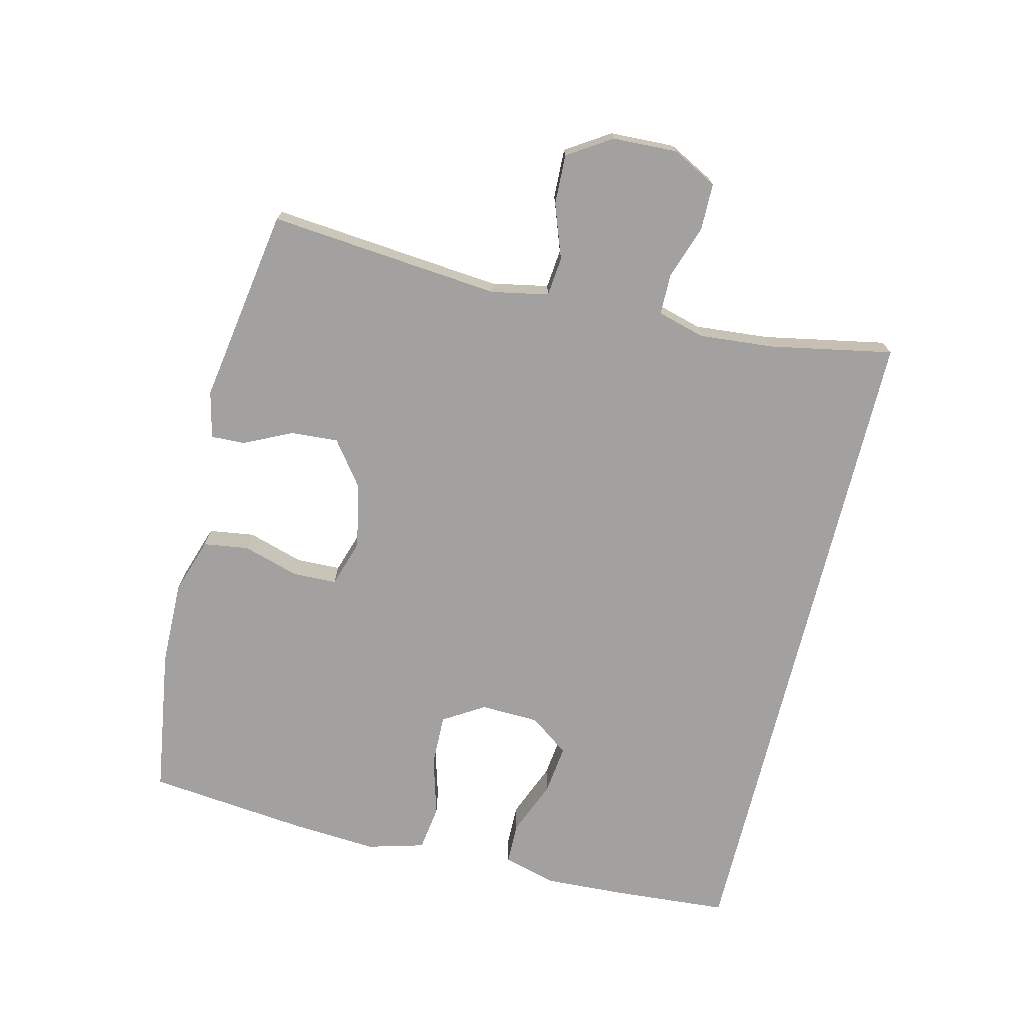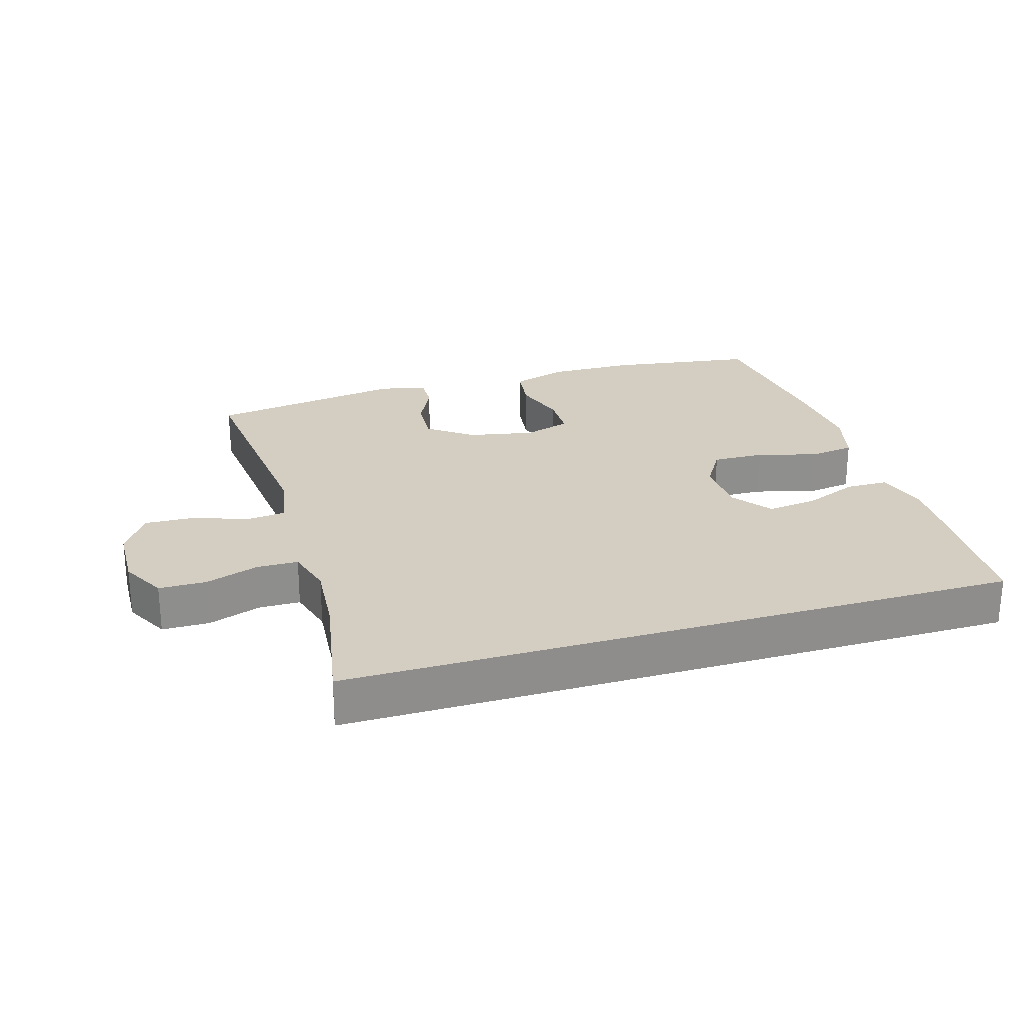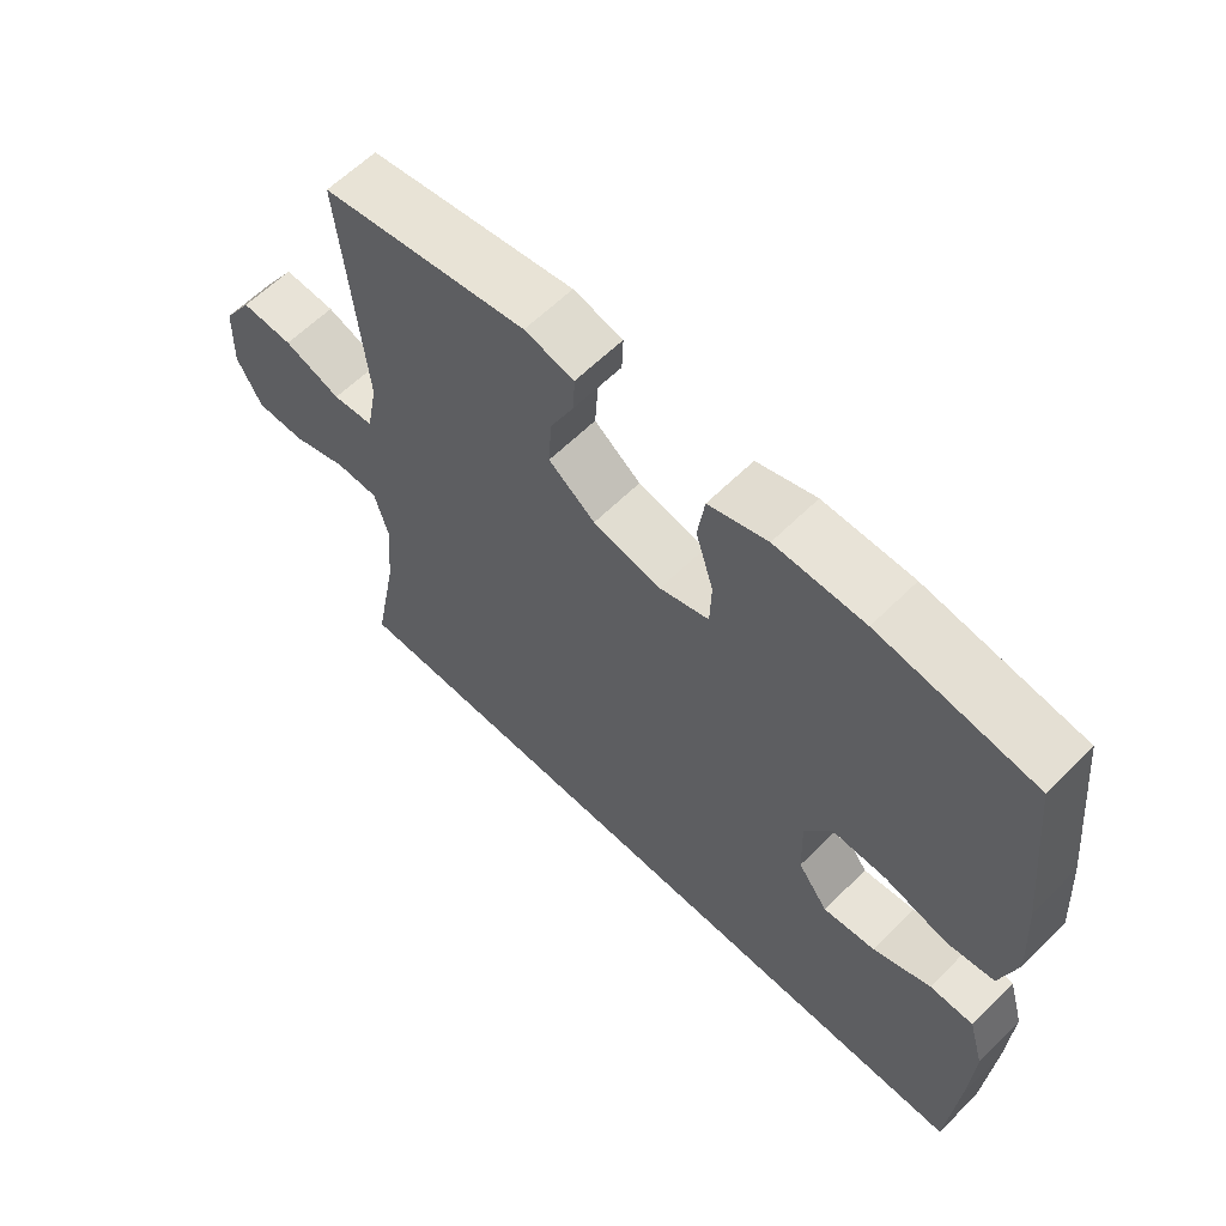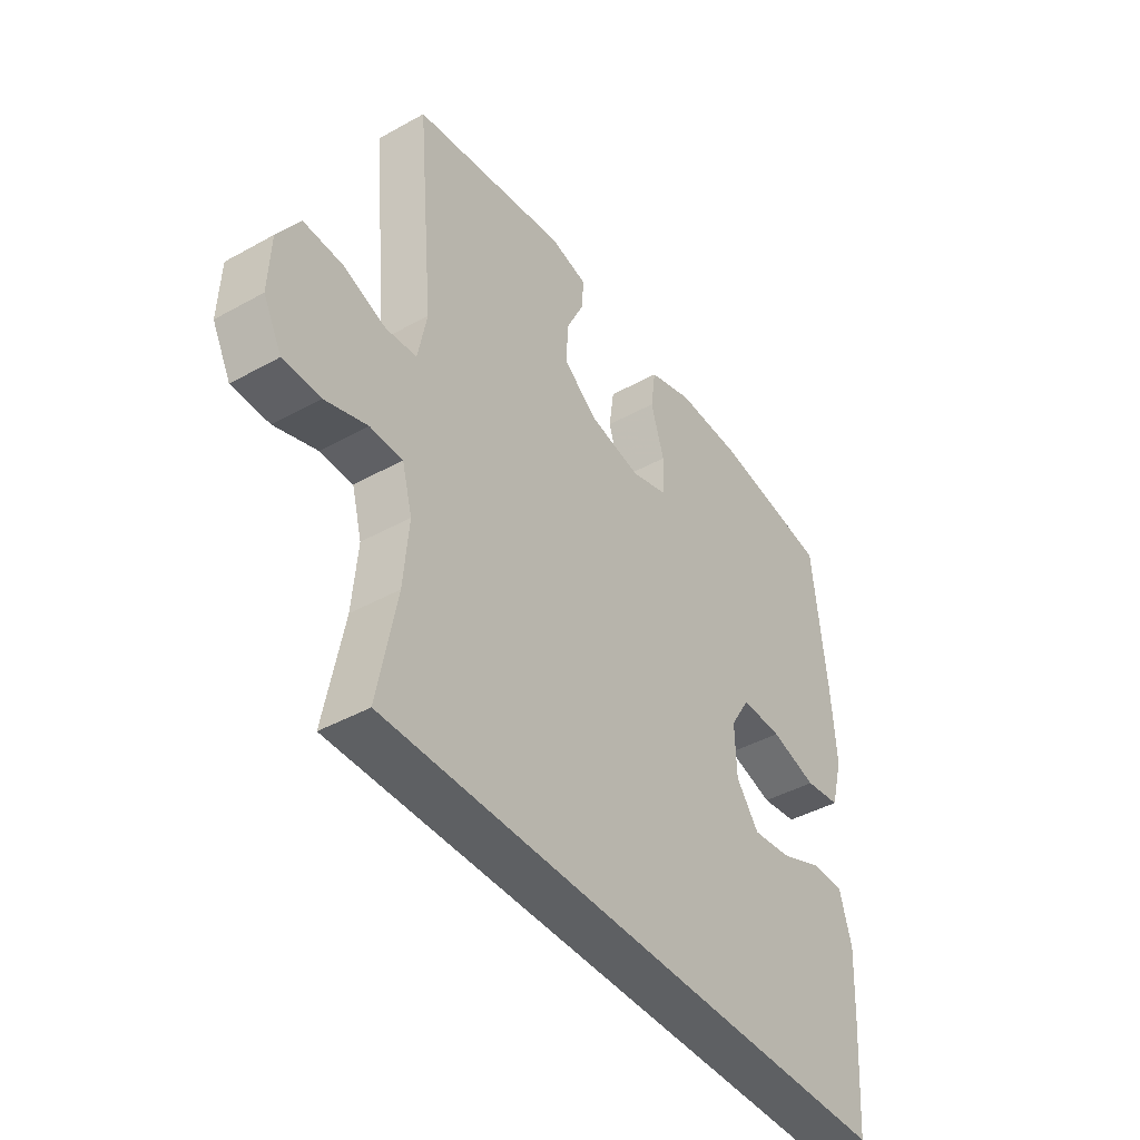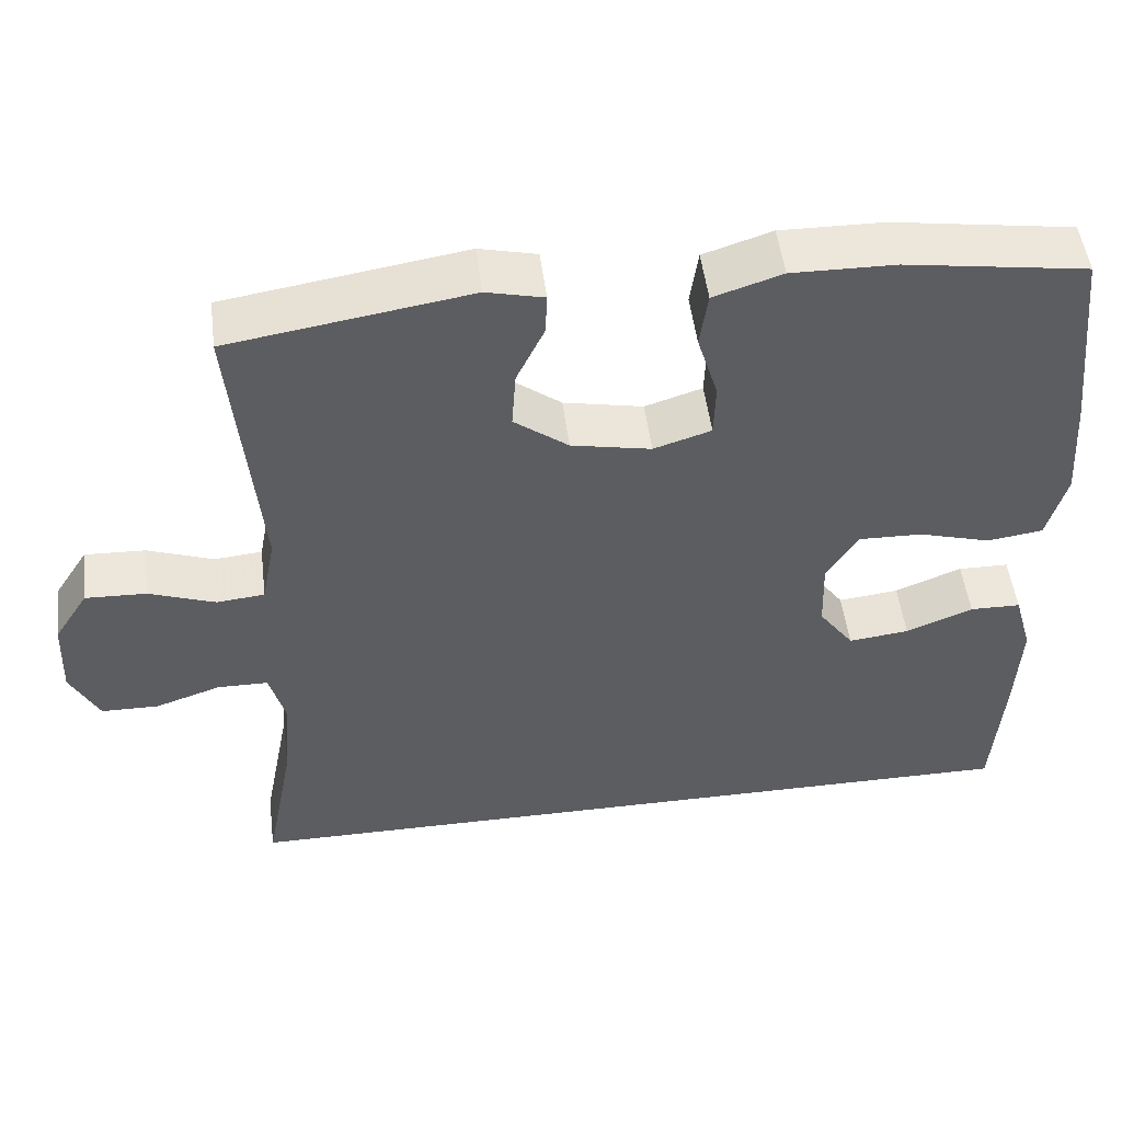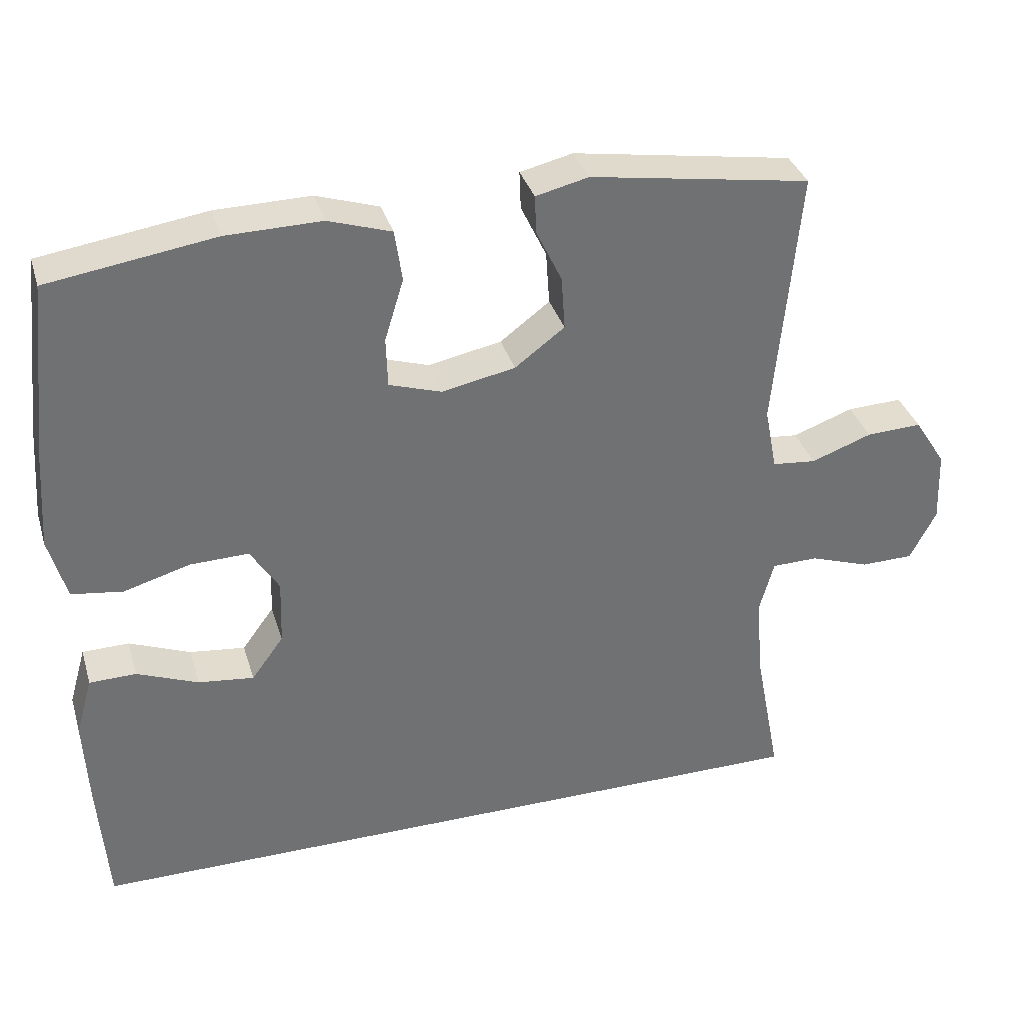
<metadata>
{"format":"obj","ext":"obj","renderer":"f3d","projection":"perspective","resolution":1024,"background":"white","views":[{"elev":-72.3,"azim":76.3,"up":"+Y"},{"elev":25.0,"azim":163.0,"up":"+Y"},{"elev":61.4,"azim":-135.2,"up":"+Z"},{"elev":-42.5,"azim":123.6,"up":"+Z"},{"elev":50.6,"azim":172.9,"up":"+Z"},{"elev":35.1,"azim":-16.1,"up":"+Z"}]}
</metadata>
<code>
v 0.5 0.07 0.5
v 0.467 0.07 0.144
v 0.484 0.07 0.057
v 0.544 0.07 0.051
v 0.627 0.07 0.081
v 0.703 0.07 0.084
v 0.746 0.07 0.017
v 0.75 0.07 -0.082
v 0.714 0.07 -0.151
v 0.642 0.07 -0.152
v 0.56 0.07 -0.124
v 0.497 0.07 -0.125
v 0.477 0.07 -0.198
v 0.487 0.07 -0.312
v 0.523 0.07 -0.5
v -0.507 0.07 -0.5
v -0.52 0.07 -0.323
v -0.526 0.07 -0.199
v -0.503 0.07 -0.118
v -0.439 0.07 -0.117
v -0.355 0.07 -0.151
v -0.279 0.07 -0.16
v -0.235 0.07 -0.1
v -0.232 0.07 -0.01
v -0.271 0.07 0.053
v -0.351 0.07 0.051
v -0.442 0.07 0.025
v -0.512 0.07 0.035
v -0.536 0.07 0.122
v -0.527 0.07 0.252
v -0.5 0.07 0.5
v -0.273 0.07 0.534
v -0.143 0.07 0.536
v -0.057 0.07 0.508
v -0.047 0.07 0.438
v -0.073 0.07 0.353
v -0.071 0.07 0.285
v 0.001 0.07 0.262
v 0.101 0.07 0.282
v 0.169 0.07 0.333
v 0.164 0.07 0.406
v 0.129 0.07 0.479
v 0.127 0.07 0.531
v 0.199 0.07 0.548
v 0.5 0 0.5
v 0.467 0 0.144
v 0.484 0 0.057
v 0.544 0 0.051
v 0.627 0 0.081
v 0.703 0 0.084
v 0.746 0 0.017
v 0.75 0 -0.082
v 0.714 0 -0.151
v 0.642 0 -0.152
v 0.56 0 -0.124
v 0.497 0 -0.125
v 0.477 0 -0.198
v 0.487 0 -0.312
v 0.523 0 -0.5
v -0.507 0 -0.5
v -0.52 0 -0.323
v -0.526 0 -0.199
v -0.503 0 -0.118
v -0.439 0 -0.117
v -0.355 0 -0.151
v -0.279 0 -0.16
v -0.235 0 -0.1
v -0.232 0 -0.01
v -0.271 0 0.053
v -0.351 0 0.051
v -0.442 0 0.025
v -0.512 0 0.035
v -0.536 0 0.122
v -0.527 0 0.252
v -0.5 0 0.5
v -0.273 0 0.534
v -0.143 0 0.536
v -0.057 0 0.508
v -0.047 0 0.438
v -0.073 0 0.353
v -0.071 0 0.285
v 0.001 0 0.262
v 0.101 0 0.282
v 0.169 0 0.333
v 0.164 0 0.406
v 0.129 0 0.479
v 0.127 0 0.531
v 0.199 0 0.548
f 44 1 2
f 43 44 2
f 42 43 2
f 41 42 2
f 40 41 2 3
f 39 40 3
f 38 39 3
f 37 38 3
f 34 35 36
f 33 34 36
f 32 33 36
f 31 32 36
f 30 31 36
f 29 30 36
f 28 29 36
f 27 28 36
f 26 27 36
f 25 26 36 37
f 24 25 37 3
f 19 20 21
f 18 19 21
f 17 18 21
f 16 17 21
f 16 21 22
f 15 16 22
f 14 15 22
f 13 14 22 23
f 9 10 11
f 8 9 11
f 7 8 11
f 6 7 11
f 5 6 11
f 4 5 11
f 4 11 12
f 13 23 24
f 12 13 24
f 4 12 24
f 3 4 24
f 46 45 88
f 46 88 87
f 46 87 86
f 46 86 85
f 47 46 85 84
f 47 84 83
f 47 83 82
f 47 82 81
f 80 79 78
f 80 78 77
f 80 77 76
f 80 76 75
f 80 75 74
f 80 74 73
f 80 73 72
f 80 72 71
f 80 71 70
f 81 80 70 69
f 47 81 69 68
f 65 64 63
f 65 63 62
f 65 62 61
f 65 61 60
f 66 65 60
f 66 60 59
f 66 59 58
f 67 66 58 57
f 55 54 53
f 55 53 52
f 55 52 51
f 55 51 50
f 55 50 49
f 55 49 48
f 56 55 48
f 68 67 57
f 68 57 56
f 68 56 48
f 68 48 47
f 1 45 46 2
f 2 46 47 3
f 3 47 48 4
f 4 48 49 5
f 5 49 50 6
f 6 50 51 7
f 7 51 52 8
f 8 52 53 9
f 9 53 54 10
f 10 54 55 11
f 11 55 56 12
f 12 56 57 13
f 13 57 58 14
f 14 58 59 15
f 15 59 60 16
f 16 60 61 17
f 17 61 62 18
f 18 62 63 19
f 19 63 64 20
f 20 64 65 21
f 21 65 66 22
f 22 66 67 23
f 23 67 68 24
f 24 68 69 25
f 25 69 70 26
f 26 70 71 27
f 27 71 72 28
f 28 72 73 29
f 29 73 74 30
f 30 74 75 31
f 31 75 76 32
f 32 76 77 33
f 33 77 78 34
f 34 78 79 35
f 35 79 80 36
f 36 80 81 37
f 37 81 82 38
f 38 82 83 39
f 39 83 84 40
f 40 84 85 41
f 41 85 86 42
f 42 86 87 43
f 43 87 88 44
f 44 88 45 1

</code>
